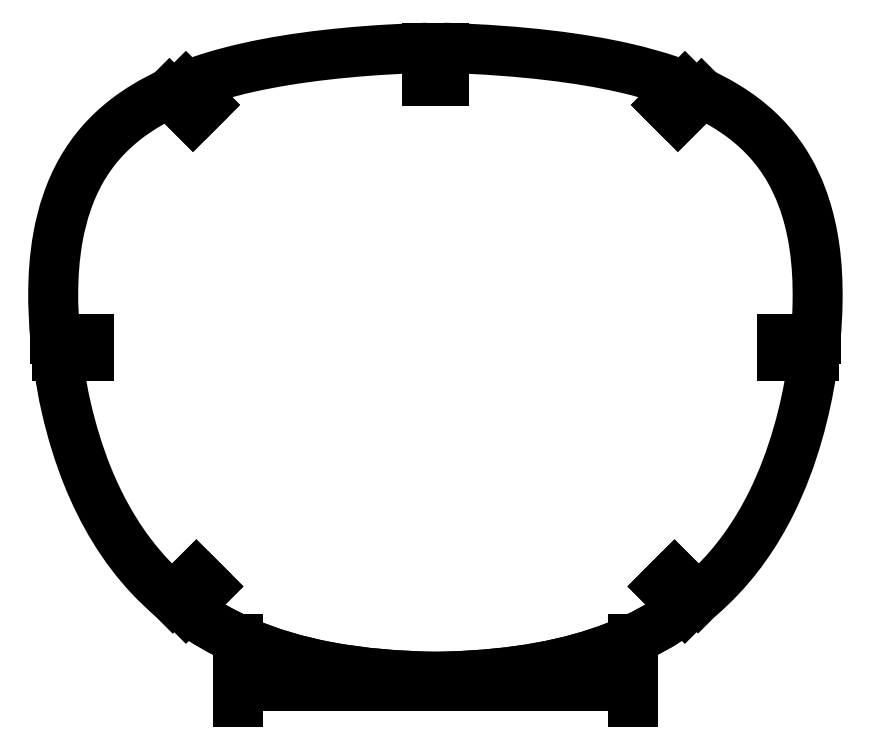
<metadata>
{"format":"dxf","ext":"dxf","renderer":"ezdxf+matplotlib","layout":"modelspace","background":"white","min_lineweight":24,"dpi":150}
</metadata>
<code>
0
SECTION
2
ENTITIES
0
LINE
8
0
10
0.375
20
10.59
30
0
11
0.375
21
9.106
31
0
0
LINE
8
0
10
0.375
20
9.106
30
0
11
-0.375
21
9.106
31
0
0
LINE
8
0
10
-0.375
20
9.106
30
0
11
-0.375
21
10.59
31
0
0
SPLINE
8
0
70
0
71
3
72
17
73
13
74
0
42
1e-09
43
1e-10
44
1e-10
40
-32.95
40
-32.95
40
-32.95
40
-32.95
40
-29.52
40
-29.52
40
-29.52
40
-28.33
40
-28.33
40
-28.33
40
-8.335
40
-8.335
40
-8.335
40
-0.9866
40
-0.9866
40
-0.9866
40
-0.9866
10
-11.24
20
8.865
30
0
10
-10.95
20
8.982
30
0
10
-10.64
20
9.093
30
0
10
-10.31
20
9.198
30
0
10
-10.2
20
9.234
30
0
10
-10.08
20
9.27
30
0
10
-9.967
20
9.305
30
0
10
-8.025
20
9.892
30
0
10
-5.696
20
10.25
30
0
10
-3.194
20
10.44
30
0
10
-2.274
20
10.51
30
0
10
-1.331
20
10.56
30
0
10
-0.375
20
10.59
30
0
0
LINE
8
0
10
-11.24
20
8.865
30
0
11
-10.4
21
8.017
31
0
0
LINE
8
0
10
-10.4
20
8.017
30
0
11
-10.93
21
7.487
31
0
0
LINE
8
0
10
-10.93
20
7.487
30
0
11
-11.99
21
8.548
31
0
0
SPLINE
8
0
70
0
71
3
72
20
73
16
74
0
42
1e-09
43
1e-10
44
1e-10
40
-97.75
40
-97.75
40
-97.75
40
-97.75
40
-84.33
40
-84.33
40
-84.33
40
-72.29
40
-72.29
40
-72.29
40
-58.63
40
-58.63
40
-58.63
40
-45.12
40
-45.12
40
-45.12
40
-35.91
40
-35.91
40
-35.91
40
-35.91
10
-17.13
20
-2.534
30
0
10
-17.2
20
-1.799
30
0
10
-17.23
20
-1.066
30
0
10
-17.22
20
-0.3524
30
0
10
-17.22
20
0.2881
30
0
10
-17.17
20
1.141
30
0
10
-17.01
20
2.071
30
0
10
-16.81
20
3.125
30
0
10
-16.48
20
4.143
30
0
10
-15.96
20
5.064
30
0
10
-15.44
20
5.975
30
0
10
-14.77
20
6.734
30
0
10
-13.94
20
7.378
30
0
10
-13.37
20
7.816
30
0
10
-12.73
20
8.205
30
0
10
-11.99
20
8.548
30
0
0
LINE
8
0
10
-17.13
20
-2.534
30
0
11
-17.13
21
-2.533
31
0
0
LINE
8
0
10
-17.13
20
-2.533
30
0
11
-15.63
21
-2.533
31
0
0
LINE
8
0
10
-15.63
20
-2.533
30
0
11
-15.63
21
-3.283
31
0
0
LINE
8
0
10
-15.63
20
-3.283
30
0
11
-17.05
21
-3.283
31
0
0
SPLINE
8
0
70
0
71
3
72
17
73
13
74
0
42
1e-09
43
1e-10
44
1e-10
40
-179.5
40
-179.5
40
-179.5
40
-179.5
40
-170.7
40
-170.7
40
-170.7
40
-136.7
40
-136.7
40
-136.7
40
-117.3
40
-117.3
40
-117.3
40
-102.3
40
-102.3
40
-102.3
40
-102.3
10
-11.83
20
-14.21
30
0
10
-12.19
20
-13.91
30
0
10
-12.52
20
-13.6
30
0
10
-12.85
20
-13.25
30
0
10
-14.09
20
-11.94
30
0
10
-15.01
20
-10.37
30
0
10
-15.69
20
-8.684
30
0
10
-16.07
20
-7.723
30
0
10
-16.38
20
-6.719
30
0
10
-16.62
20
-5.708
30
0
10
-16.8
20
-4.922
30
0
10
-16.94
20
-4.105
30
0
10
-17.05
20
-3.283
30
0
0
LINE
8
0
10
-11.83
20
-14.21
30
0
11
-11.83
21
-14.21
31
0
0
LINE
8
0
10
-11.83
20
-14.21
30
0
11
-10.77
21
-13.15
31
0
0
LINE
8
0
10
-10.77
20
-13.15
30
0
11
-10.24
21
-13.68
31
0
0
LINE
8
0
10
-10.24
20
-13.68
30
0
11
-11.24
21
-14.68
31
0
0
SPLINE
8
0
70
0
71
3
72
14
73
10
74
0
42
1e-09
43
1e-10
44
1e-10
40
-257.9
40
-257.9
40
-257.9
40
-257.9
40
-227.8
40
-227.8
40
-227.8
40
-202.7
40
-202.7
40
-202.7
40
-184.3
40
-184.3
40
-184.3
40
-184.3
10
1.931e-08
20
-17.75
30
0
10
-1.633
20
-17.73
30
0
10
-3.293
20
-17.6
30
0
10
-4.888
20
-17.3
30
0
10
-6.216
20
-17.04
30
0
10
-7.519
20
-16.67
30
0
10
-8.745
20
-16.13
30
0
10
-9.641
20
-15.73
30
0
10
-10.47
20
-15.25
30
0
10
-11.24
20
-14.68
30
0
0
SPLINE
8
0
70
0
71
3
72
14
73
10
74
0
42
1e-09
43
1e-10
44
1e-10
40
-35.97
40
-35.97
40
-35.97
40
-35.97
40
-24.05
40
-24.05
40
-24.05
40
-1.879
40
-1.879
40
-1.879
40
-0.01276
40
-0.01276
40
-0.01276
40
-0.01276
10
11.24
20
-14.68
30
0
10
10.29
20
-15.39
30
0
10
9.241
20
-15.95
30
0
10
8.109
20
-16.39
30
0
10
6.005
20
-17.21
30
0
10
3.54
20
-17.64
30
0
10
0.7196
20
-17.73
30
0
10
0.4822
20
-17.74
30
0
10
0.2424
20
-17.75
30
0
10
1.931e-08
20
-17.75
30
0
0
LINE
8
0
10
11.24
20
-14.68
30
0
11
10.24
21
-13.68
31
0
0
LINE
8
0
10
10.24
20
-13.68
30
0
11
10.77
21
-13.15
31
0
0
LINE
8
0
10
10.77
20
-13.15
30
0
11
11.83
21
-14.21
31
0
0
SPLINE
8
0
70
0
71
3
72
17
73
13
74
0
42
1e-09
43
1e-10
44
1e-10
40
-82.7
40
-82.7
40
-82.7
40
-82.7
40
-79.26
40
-79.26
40
-79.26
40
-56.49
40
-56.49
40
-56.49
40
-41.23
40
-41.23
40
-41.23
40
-38.49
40
-38.49
40
-38.49
40
-38.49
10
17.05
20
-3.283
30
0
10
17.02
20
-3.534
30
0
10
16.98
20
-3.784
30
0
10
16.94
20
-4.033
30
0
10
16.68
20
-5.675
30
0
10
16.16
20
-7.852
30
0
10
15.13
20
-9.929
30
0
10
14.44
20
-11.32
30
0
10
13.56
20
-12.58
30
0
10
12.45
20
-13.66
30
0
10
12.25
20
-13.85
30
0
10
12.04
20
-14.03
30
0
10
11.83
20
-14.21
30
0
0
LINE
8
0
10
17.05
20
-3.283
30
0
11
15.63
21
-3.283
31
0
0
LINE
8
0
10
15.63
20
-3.283
30
0
11
15.63
21
-2.533
31
0
0
LINE
8
0
10
15.63
20
-2.533
30
0
11
17.13
21
-2.533
31
0
0
SPLINE
8
0
70
0
71
3
72
23
73
19
74
0
42
1e-09
43
1e-10
44
1e-10
40
-194.9
40
-194.9
40
-194.9
40
-194.9
40
-171.1
40
-171.1
40
-171.1
40
-135.9
40
-135.9
40
-135.9
40
-109.7
40
-109.7
40
-109.7
40
-106.5
40
-106.5
40
-106.5
40
-93.71
40
-93.71
40
-93.71
40
-86.11
40
-86.11
40
-86.11
40
-86.11
10
11.99
20
8.548
30
0
10
12.7
20
8.219
30
0
10
13.34
20
7.841
30
0
10
13.91
20
7.405
30
0
10
14.75
20
6.761
30
0
10
15.43
20
6
30
0
10
15.95
20
5.084
30
0
10
16.34
20
4.399
30
0
10
16.76
20
3.432
30
0
10
17.01
20
2.065
30
0
10
17.04
20
1.901
30
0
10
17.06
20
1.731
30
0
10
17.09
20
1.555
30
0
10
17.19
20
0.842
30
0
10
17.24
20
0.06915
30
0
10
17.22
20
-0.8616
30
0
10
17.21
20
-1.414
30
0
10
17.18
20
-1.974
30
0
10
17.13
20
-2.533
30
0
0
LINE
8
0
10
11.99
20
8.548
30
0
11
10.93
21
7.487
31
0
0
LINE
8
0
10
10.93
20
7.487
30
0
11
10.4
21
8.018
31
0
0
LINE
8
0
10
10.4
20
8.018
30
0
11
11.24
21
8.865
31
0
0
SPLINE
8
0
70
0
71
3
72
14
73
10
74
0
42
1e-09
43
1e-10
44
1e-10
40
-266.4
40
-266.4
40
-266.4
40
-266.4
40
-227.2
40
-227.2
40
-227.2
40
-210.1
40
-210.1
40
-210.1
40
-202.9
40
-202.9
40
-202.9
40
-202.9
10
0.375
20
10.59
30
0
10
4.039
20
10.47
30
0
10
6.613
20
10.12
30
0
10
8.474
20
9.696
30
0
10
9.289
20
9.512
30
0
10
9.967
20
9.316
30
0
10
10.54
20
9.122
30
0
10
10.78
20
9.04
30
0
10
11.02
20
8.955
30
0
10
11.24
20
8.865
30
0
0
LINE
8
0
10
-8.907
20
-18.15
30
0
11
-8.907
21
-18.9
31
0
0
LINE
8
0
10
8.907
20
-18.15
30
0
11
8.907
21
-18.9
31
0
0
LINE
8
0
10
-8.907
20
-18.15
30
0
11
-8.907
21
-16.05
31
0
0
LINE
8
0
10
8.907
20
-18.15
30
0
11
8.907
21
-16.05
31
0
0
SPLINE
8
0
70
0
71
3
72
14
73
10
74
0
42
1e-09
43
1e-10
44
1e-10
40
-257.9
40
-257.9
40
-257.9
40
-257.9
40
-227.8
40
-227.8
40
-227.8
40
-202.7
40
-202.7
40
-202.7
40
-184.3
40
-184.3
40
-184.3
40
-184.3
10
1.931e-08
20
-17.75
30
0
10
-1.633
20
-17.73
30
0
10
-3.293
20
-17.6
30
0
10
-4.888
20
-17.3
30
0
10
-6.216
20
-17.04
30
0
10
-7.519
20
-16.67
30
0
10
-8.745
20
-16.13
30
0
10
-9.641
20
-15.73
30
0
10
-10.47
20
-15.25
30
0
10
-11.24
20
-14.68
30
0
0
SPLINE
8
0
70
0
71
3
72
14
73
10
74
0
42
1e-09
43
1e-10
44
1e-10
40
-35.97
40
-35.97
40
-35.97
40
-35.97
40
-24.05
40
-24.05
40
-24.05
40
-1.879
40
-1.879
40
-1.879
40
-0.01276
40
-0.01276
40
-0.01276
40
-0.01276
10
11.24
20
-14.68
30
0
10
10.29
20
-15.39
30
0
10
9.241
20
-15.95
30
0
10
8.109
20
-16.39
30
0
10
6.005
20
-17.21
30
0
10
3.54
20
-17.64
30
0
10
0.7196
20
-17.73
30
0
10
0.4822
20
-17.74
30
0
10
0.2424
20
-17.75
30
0
10
1.931e-08
20
-17.75
30
0
0
LINE
8
0
10
-8.907
20
-18.15
30
0
11
8.907
21
-18.15
31
0
0
ENDSEC
0
EOF

</code>
